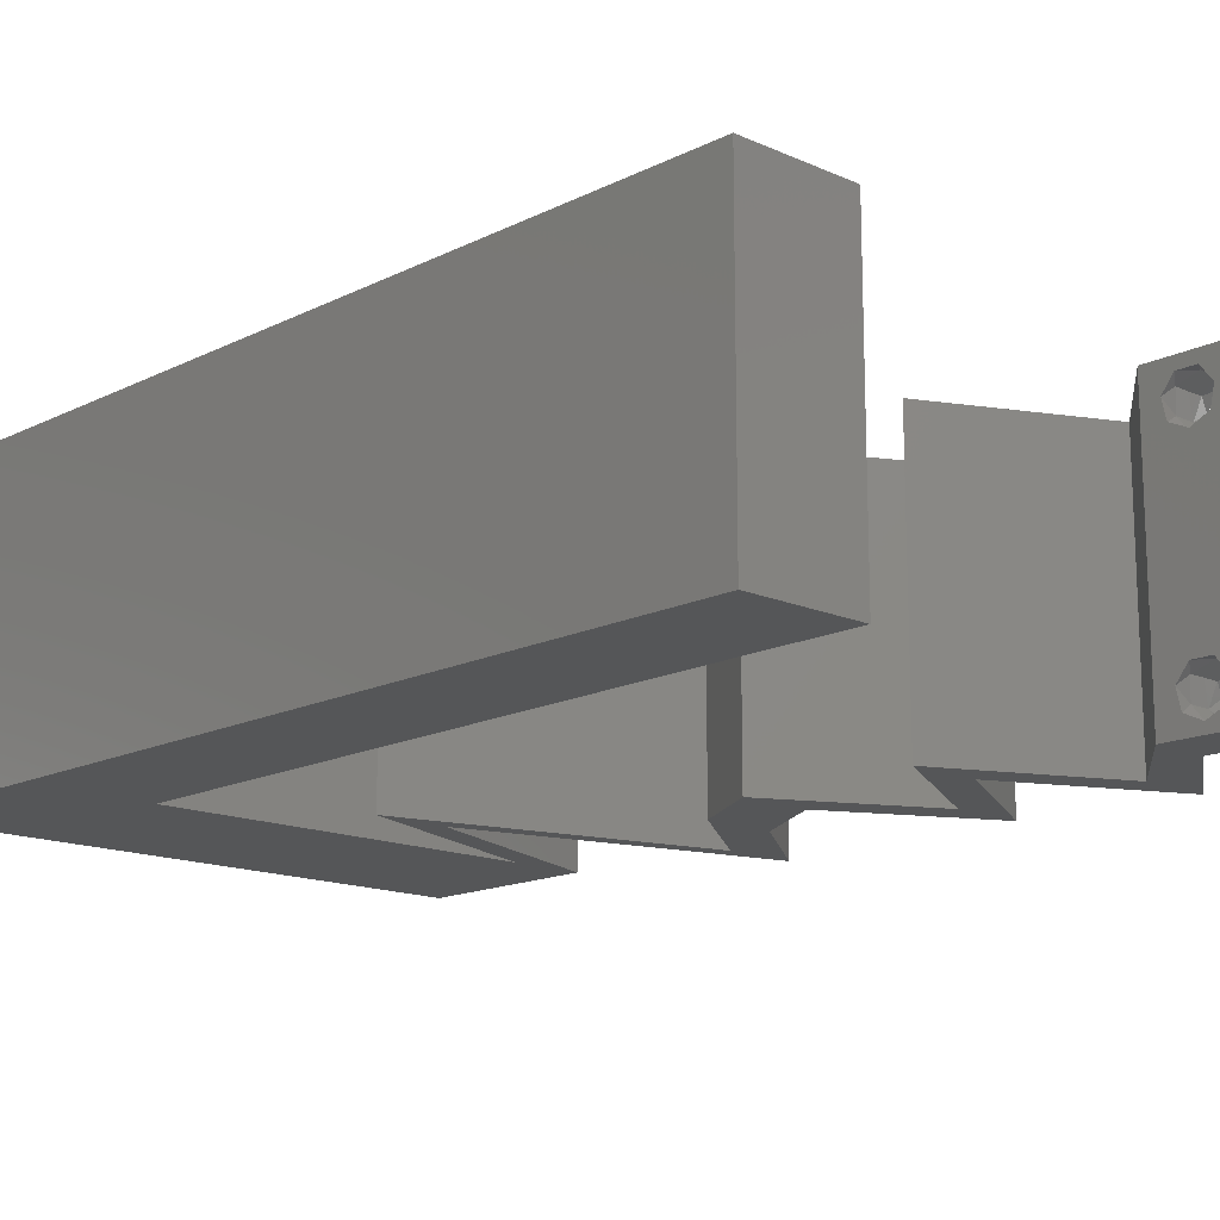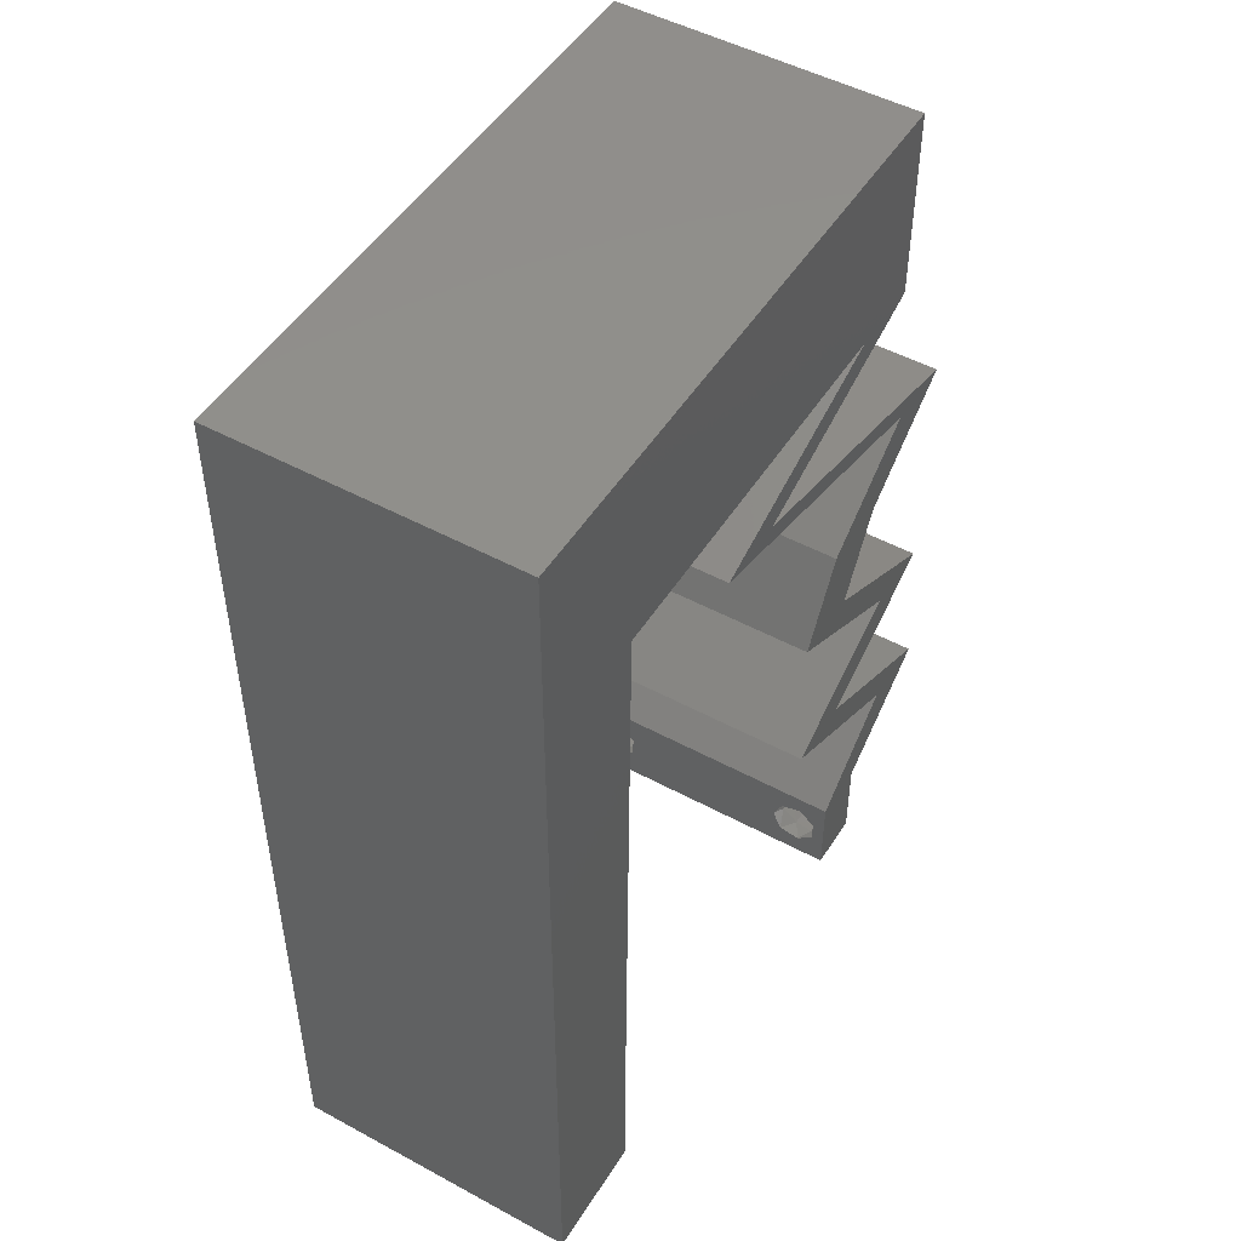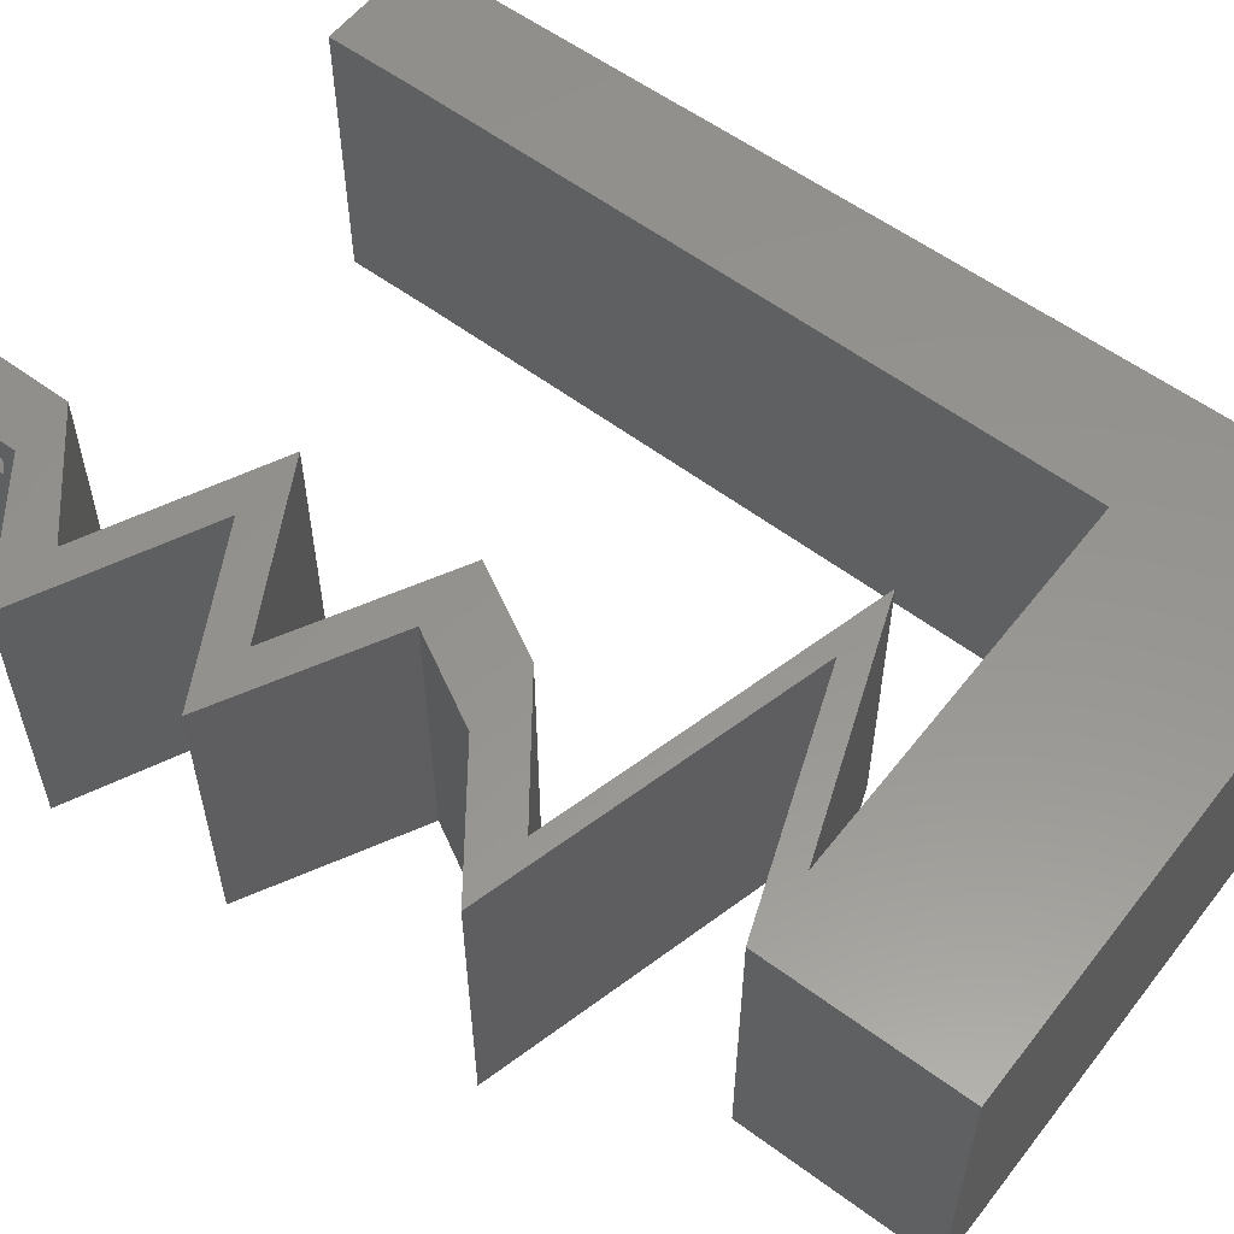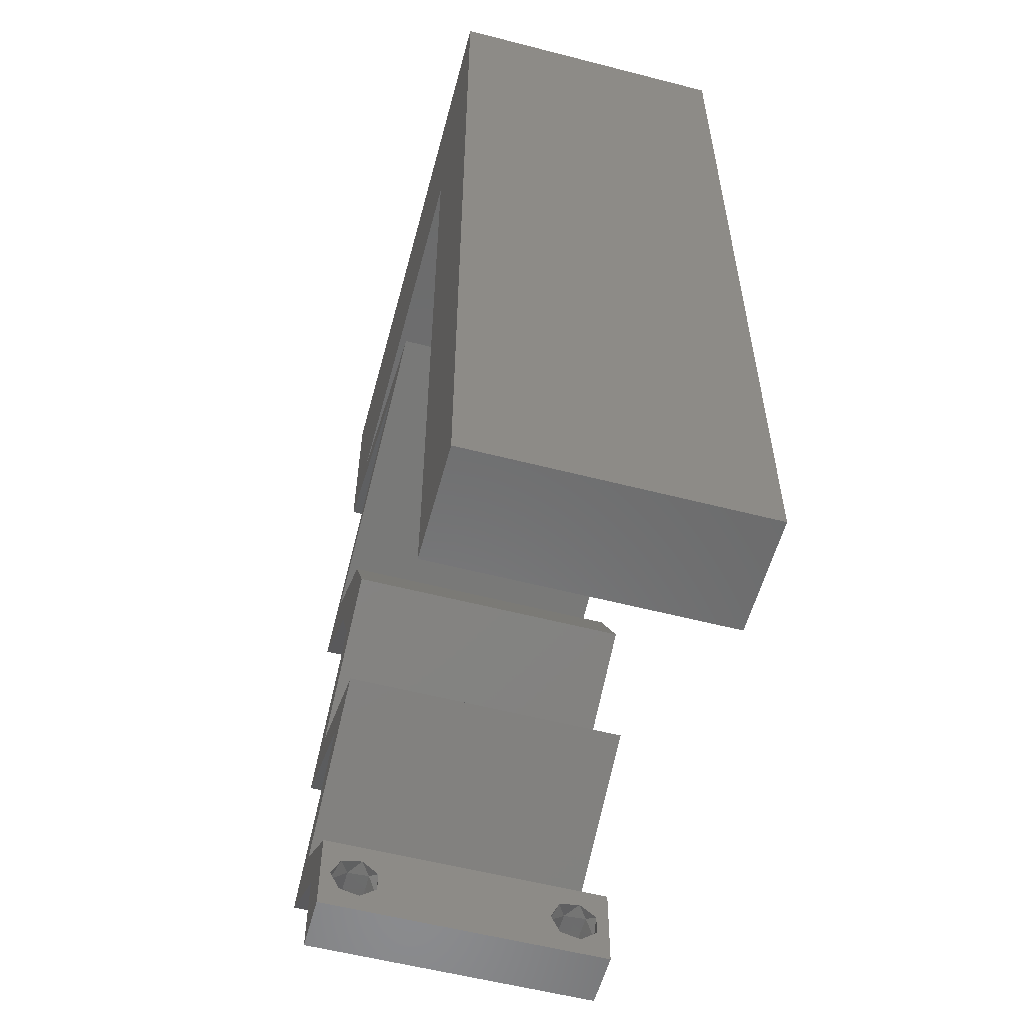
<metadata>
{"format":"stl","ext":"stl","renderer":"f3d","projection":"perspective","resolution":1024,"background":"white","views":[{"elev":-15.0,"azim":-43.4,"up":"+Z"},{"elev":49.3,"azim":-59.0,"up":"+Y"},{"elev":57.3,"azim":127.5,"up":"+Z"},{"elev":-57.1,"azim":-105.0,"up":"+Y"}]}
</metadata>
<code>
# stl→obj: 274 verts, 552 faces
v 0.04 0 0.01
v 0.04 -0.006 0.01
v 0.04 -0.002262 0.003932
v 0.04 -0.003 0.0159
v 0.04 -0.001671 0.00134
v 0.04 0 0
v 0.04 -0.001343 0.002778
v 0.04 -0.004657 0.002778
v 0.04 -0.006 0
v 0.04 -0.004329 0.00134
v 0.04 -0.003 0.0007
v 0.04 -0.002262 0.01913
v 0.04 -0.001343 0.01798
v 0.04 0 0.02
v 0.04 -0.004657 0.01798
v 0.04 -0.003738 0.01913
v 0.04 -0.006 0.02
v 0.04 -0.001671 0.01654
v 0.04 -0.004329 0.01654
v 0.04 -0.003738 0.003932
v 0.036 -0.006 0.01
v 0.036 0 0.01
v 0.036 -0.002262 0.003932
v 0.036 -0.003 0.0159
v 0.036 -0.001343 0.002778
v 0.036 0 0
v 0.036 -0.001671 0.00134
v 0.036 -0.004329 0.00134
v 0.036 -0.006 0
v 0.036 -0.004657 0.002778
v 0.036 -0.003 0.0007
v 0.036 -0.003738 0.01913
v 0.036 -0.004657 0.01798
v 0.036 -0.006 0.02
v 0.036 -0.001343 0.01798
v 0.036 -0.002262 0.01913
v 0.036 0 0.02
v 0.036 -0.004329 0.01654
v 0.036 -0.001671 0.01654
v 0.036 -0.003738 0.003932
v 0.008 0 0.02
v 0 0 0.02
v 0.004 -0.003 0.02
v 0 -0.006 0.02
v 0.008 -0.006 0.02
v 0.03105 0.0117 0.02
v 0.03706 0.008775 0.02
v 0.0361 0.0117 0.02
v 0.004034 0.005925 0.02
v 0.04 0.06 0.02
v 0.03 0.06 0.02
v 0.03519 0.05552 0.02
v 0 0.06 0.02
v 0 0.048 0.02
v 0.00622 0.05385 0.02
v 0.02615 0.0468 0.02
v 0.03495 0.0468 0.02
v 0.03055 0.05252 0.02
v 0.04 0.0468 0.02
v 0.03539 0.05169 0.02
v 0.04161 0.01755 0.02
v 0.04666 0.01755 0.02
v 0.04113 0.02048 0.02
v 0.008541 0.0468 0.02
v 0.01461 0.05381 0.02
v 0.04 0.0534 0.02
v 0.01734 0.0468 0.02
v 0.008135 0.0117 0.02
v 0 0.012 0.02
v 0.004393 0.04134 0.02
v 0.02333 0.05352 0.02
v 0.008406 0.0351 0.02
v 0 0.036 0.02
v 0.004351 0.02946 0.02
v 0.00827 0.0234 0.02
v 0 0.024 0.02
v 0.004279 0.0176 0.02
v 0.02 0.06 0.02
v 0.01 0.06 0.02
v 0.038 -0.003 0.02
v 0.02434 0.04095 0.02
v 0.0193 0.04095 0.02
v 0.03044 0.03803 0.02
v 0.02712 0.04388 0.02
v 0.03217 0.04388 0.02
v 0.03548 0.03803 0.02
v 0.04158 0.0351 0.02
v 0.04662 0.0351 0.02
v 0.0388 0.02925 0.02
v 0.03375 0.02925 0.02
v 0.03561 0.0234 0.02
v 0.03056 0.0234 0.02
v 0.03608 0.02048 0.02
v 0.0421 0.008775 0.02
v 0.04811 0.00585 0.02
v 0.04306 0.00585 0.02
v 0 -0.006 0.01
v 0 -0.003 0.015
v 0 0 0.01
v 0 -0.006 0
v 0 -0.003 0.005
v 0 0 0
v 0.004 -0.006 0.015
v 0.008 -0.006 0.01
v 0.004 -0.006 0.005
v 0.008 -0.006 0
v 0 0.009 0.0114
v 0 0.06 0
v 0 0.051 0.0086
v 0 0.06 0.01
v 0 0.048 0
v 0 0.0415 0.009767
v 0 0.03 0.01
v 0 0.036 0
v 0 0.024 0
v 0 0.0185 0.01023
v 0 0.012 0
v 0 0.005337 0.005128
v 0 0.05466 0.01487
v 0.008 0 0
v 0.004 -0.003 0
v 0.03105 0.0117 0
v 0.0361 0.0117 0
v 0.03706 0.008775 0
v 0.004034 0.005925 0
v 0.04 0.06 0
v 0.03519 0.05552 0
v 0.03 0.06 0
v 0.00622 0.05385 0
v 0.02615 0.0468 0
v 0.03055 0.05252 0
v 0.03495 0.0468 0
v 0.03539 0.05169 0
v 0.04 0.0468 0
v 0.04113 0.02048 0
v 0.04666 0.01755 0
v 0.04161 0.01755 0
v 0.01461 0.05381 0
v 0.008541 0.0468 0
v 0.04 0.0534 0
v 0.01734 0.0468 0
v 0.008135 0.0117 0
v 0.004393 0.04134 0
v 0.02333 0.05352 0
v 0.008406 0.0351 0
v 0.004351 0.02946 0
v 0.00827 0.0234 0
v 0.004279 0.0176 0
v 0.02 0.06 0
v 0.01 0.06 0
v 0.038 -0.003 0
v 0.02434 0.04095 0
v 0.03044 0.03803 0
v 0.0193 0.04095 0
v 0.02712 0.04388 0
v 0.03217 0.04388 0
v 0.03548 0.03803 0
v 0.04158 0.0351 0
v 0.04662 0.0351 0
v 0.0421 0.008775 0
v 0.0388 0.02925 0
v 0.03375 0.02925 0
v 0.03561 0.0234 0
v 0.03056 0.0234 0
v 0.03608 0.02048 0
v 0.04306 0.00585 0
v 0.04811 0.00585 0
v 0.008 0 0.01
v 0.008 -0.003 0.015
v 0.008 -0.003 0.005
v 0.015 0.06 0.01134
v 0.025 0.06 0.008977
v 0.006575 0.06 0.007337
v 0.03344 0.06 0.01273
v 0.04 0.06 0.01
v 0.03407 0.06 0.005945
v 0.005798 0.06 0.01422
v 0.04 0.0468 0.01
v 0.03148 0.04362 0.007877
v 0.02434 0.04095 0.01
v 0.0345 0.04475 0.01411
v 0.02935 0.04282 0.01433
v 0.03793 0.03738 0.01128
v 0.04662 0.0351 0.01
v 0.03101 0.0392 0.006917
v 0.03071 0.03928 0.01363
v 0.04271 0.03218 0.015
v 0.0388 0.02925 0.01
v 0.04271 0.03218 0.005
v 0.0372 0.02633 0.015
v 0.03561 0.0234 0.01
v 0.0372 0.02633 0.005
v 0.04666 0.01755 0.01
v 0.04138 0.01463 0.005916
v 0.04138 0.01463 0.01398
v 0.0361 0.0117 0.01
v 0.04811 0.00585 0.01
v 0.04391 0.007898 0.015
v 0.04006 0.00977 0.015
v 0.04415 0.007781 0.005
v 0.0403 0.009653 0.005
v 0.0421 0.008775 0.01
v 0.04405 0.002925 0.015
v 0.04405 0.002925 0.005
v 0.03953 0.002925 0.015
v 0.04306 0.00585 0.01
v 0.03953 0.002925 0.005
v 0.03105 0.0117 0.01
v 0.03526 0.009653 0.015
v 0.0391 0.007781 0.015
v 0.0391 0.007781 0.005
v 0.03526 0.009653 0.005
v 0.03714 0.008736 0.01
v 0.03633 0.01463 0.005916
v 0.03633 0.01463 0.01398
v 0.04161 0.01755 0.01
v 0.03056 0.0234 0.01
v 0.03215 0.02633 0.015
v 0.03375 0.02925 0.01
v 0.03215 0.02633 0.005
v 0.03766 0.03218 0.015
v 0.04158 0.0351 0.01
v 0.03766 0.03218 0.005
v 0.02799 0.03867 0.01128
v 0.0193 0.04095 0.01
v 0.03491 0.03685 0.006917
v 0.03521 0.03677 0.01363
v 0.02644 0.04362 0.007877
v 0.03495 0.0468 0.01
v 0.02945 0.04475 0.01411
v 0.0243 0.04282 0.01433
v 0.02838 0.0468 0.0128
v 0.02192 0.0468 0.007225
v 0.01492 0.0468 0.006482
v 0.008541 0.0468 0.01
v 0.0155 0.0468 0.01305
v 0.02927 0.0468 0.006005
v 0.02175 0.0468 0.0146
v 0.008101 0.008775 0.01158
v 0.008439 0.03803 0.01158
v 0.008208 0.01804 0.01026
v 0.008333 0.02884 0.01031
v 0.008478 0.04137 0.005
v 0.0385 -0.002262 0.01607
v 0.03873 -0.003738 0.01607
v 0.03726 -0.003758 0.01608
v 0.03712 -0.002262 0.01607
v 0.03727 -0.004657 0.01722
v 0.03875 -0.004657 0.01722
v 0.03873 -0.003 0.0193
v 0.03802 -0.004336 0.01865
v 0.03725 -0.003 0.0193
v 0.03798 -0.001664 0.01865
v 0.03685 -0.001671 0.01866
v 0.03727 -0.001343 0.01722
v 0.03875 -0.001343 0.01722
v 0.03687 -0.004326 0.01866
v 0.03916 -0.004329 0.01866
v 0.03914 -0.001674 0.01866
v 0.03873 -0.003738 0.0008684
v 0.03727 -0.002262 0.0008684
v 0.03726 -0.003758 0.0008785
v 0.03874 -0.002242 0.0008785
v 0.03873 -0.004329 0.00346
v 0.03727 -0.003 0.0041
v 0.03875 -0.003 0.0041
v 0.03727 -0.004657 0.002022
v 0.03875 -0.004657 0.002022
v 0.03725 -0.004329 0.00346
v 0.03873 -0.001343 0.002022
v 0.03725 -0.001343 0.002022
v 0.03802 -0.001678 0.003468
v 0.03687 -0.001668 0.003456
v 0.03916 -0.001671 0.00346
f 1 2 3
f 1 4 2
f 5 6 7
f 8 9 10
f 9 11 10
f 5 11 6
f 12 13 14
f 15 16 17
f 17 12 14
f 16 12 17
f 9 6 11
f 8 2 9
f 14 18 1
f 13 18 14
f 2 19 17
f 19 15 17
f 6 1 7
f 1 18 4
f 4 19 2
f 7 1 3
f 20 2 8
f 3 2 20
f 21 22 23
f 24 22 21
f 25 26 27
f 28 29 30
f 31 29 28
f 27 26 31
f 32 33 34
f 35 36 37
f 36 34 37
f 34 33 38
f 32 34 36
f 37 39 35
f 26 29 31
f 30 29 21
f 34 38 21
f 37 22 39
f 22 26 25
f 21 38 24
f 39 22 24
f 21 40 30
f 23 40 21
f 23 22 25
f 41 42 43
f 44 45 43
f 46 47 48
f 42 41 49
f 50 51 52
f 53 54 55
f 56 57 58
f 57 59 60
f 61 62 63
f 55 64 65
f 59 66 60
f 64 67 65
f 58 57 60
f 68 69 49
f 64 54 70
f 67 56 71
f 72 73 74
f 75 76 77
f 51 78 71
f 54 64 55
f 79 55 65
f 69 68 77
f 67 71 65
f 58 51 71
f 76 75 74
f 45 41 43
f 42 44 43
f 79 53 55
f 34 17 80
f 78 79 65
f 73 72 70
f 51 58 52
f 66 50 52
f 56 58 71
f 58 60 52
f 71 78 65
f 14 37 80
f 60 66 52
f 69 42 49
f 81 82 83
f 81 84 82
f 84 81 85
f 83 86 81
f 87 88 86
f 61 48 62
f 48 61 46
f 17 14 80
f 37 34 80
f 86 83 87
f 85 57 84
f 72 64 70
f 41 68 49
f 76 69 77
f 73 76 74
f 54 73 70
f 75 72 74
f 68 75 77
f 57 85 59
f 88 87 89
f 89 90 91
f 89 87 90
f 90 92 91
f 91 92 93
f 63 91 93
f 48 47 94
f 14 95 96
f 95 94 96
f 14 96 37
f 94 47 96
f 61 63 93
f 97 98 99
f 42 98 44
f 100 101 102
f 99 101 97
f 44 98 97
f 99 98 42
f 97 101 100
f 102 101 99
f 45 103 104
f 97 103 44
f 100 105 97
f 104 105 106
f 44 103 45
f 104 103 97
f 106 105 100
f 97 105 104
f 42 107 99
f 108 109 110
f 111 109 108
f 69 107 42
f 112 113 73
f 114 113 112
f 114 112 111
f 73 113 76
f 115 113 114
f 116 113 115
f 76 116 69
f 54 112 73
f 117 116 115
f 76 113 116
f 102 118 117
f 53 119 54
f 54 109 112
f 117 107 116
f 117 118 107
f 54 119 109
f 116 107 69
f 112 109 111
f 110 119 53
f 99 118 102
f 107 118 99
f 109 119 110
f 120 121 102
f 100 121 106
f 122 123 124
f 102 125 120
f 126 127 128
f 108 129 111
f 130 131 132
f 132 133 134
f 135 136 137
f 129 138 139
f 134 133 140
f 139 138 141
f 131 133 132
f 142 125 117
f 139 143 111
f 141 144 130
f 145 146 114
f 147 148 115
f 128 144 149
f 111 129 139
f 150 138 129
f 117 148 142
f 141 138 144
f 131 144 128
f 115 146 147
f 106 121 120
f 102 121 100
f 150 129 108
f 29 151 9
f 149 138 150
f 114 143 145
f 128 127 131
f 140 127 126
f 130 144 131
f 131 127 133
f 144 138 149
f 6 151 26
f 133 127 140
f 117 125 102
f 152 153 154
f 152 154 155
f 155 156 152
f 153 152 157
f 158 157 159
f 137 136 123
f 123 122 137
f 124 123 160
f 9 151 6
f 26 151 29
f 157 158 153
f 156 155 132
f 145 143 139
f 120 125 142
f 115 148 117
f 114 146 115
f 111 143 114
f 147 146 145
f 142 148 147
f 132 134 156
f 159 161 158
f 162 161 163
f 161 162 158
f 162 163 164
f 163 165 164
f 135 165 163
f 6 166 167
f 167 166 160
f 6 26 166
f 160 166 124
f 137 165 135
f 168 169 104
f 45 169 41
f 120 170 106
f 104 170 168
f 41 169 168
f 104 169 45
f 106 170 104
f 168 170 120
f 150 171 149
f 51 172 78
f 171 172 149
f 78 172 171
f 150 173 171
f 51 174 172
f 149 172 128
f 78 171 79
f 108 173 150
f 110 173 108
f 50 174 51
f 175 174 50
f 172 176 128
f 171 177 79
f 174 176 172
f 173 177 171
f 128 176 126
f 126 176 175
f 53 177 110
f 79 177 53
f 110 177 173
f 175 176 174
f 178 175 66
f 140 175 178
f 175 50 66
f 66 59 178
f 140 126 175
f 178 134 140
f 134 179 156
f 178 179 134
f 156 179 152
f 152 179 180
f 59 181 178
f 180 182 81
f 85 181 59
f 178 181 179
f 81 182 85
f 180 179 182
f 179 181 182
f 182 181 85
f 157 183 159
f 184 183 88
f 88 183 86
f 152 185 157
f 86 186 81
f 180 185 152
f 157 185 183
f 81 186 180
f 183 185 186
f 86 183 186
f 186 185 180
f 159 183 184
f 88 187 184
f 188 187 89
f 184 189 159
f 161 189 188
f 89 187 88
f 184 187 188
f 159 189 161
f 188 189 184
f 188 190 191
f 91 190 89
f 191 192 188
f 161 192 163
f 89 190 188
f 191 190 91
f 188 192 161
f 163 192 191
f 193 191 63
f 135 191 193
f 191 91 63
f 63 62 193
f 135 163 191
f 193 136 135
f 136 194 123
f 48 195 62
f 62 195 193
f 196 195 48
f 195 194 193
f 196 194 195
f 193 194 136
f 123 194 196
f 197 198 95
f 48 199 196
f 167 200 197
f 196 201 123
f 95 198 94
f 94 199 48
f 160 200 167
f 123 201 160
f 198 199 94
f 201 200 160
f 198 202 199
f 201 202 200
f 197 202 198
f 199 202 196
f 200 202 197
f 196 202 201
f 95 203 197
f 1 203 14
f 197 204 167
f 6 204 1
f 14 203 95
f 167 204 6
f 197 203 1
f 1 204 197
f 2 17 34
f 21 2 34
f 29 9 2
f 29 2 21
f 37 205 22
f 206 205 96
f 22 207 26
f 166 207 206
f 22 205 206
f 26 207 166
f 96 205 37
f 206 207 22
f 208 209 46
f 96 210 206
f 206 211 166
f 122 212 208
f 46 209 47
f 47 210 96
f 124 212 122
f 166 211 124
f 209 210 47
f 124 211 212
f 209 213 210
f 211 213 212
f 208 213 209
f 212 213 208
f 210 213 206
f 206 213 211
f 122 214 137
f 61 215 46
f 46 215 208
f 216 214 215
f 216 215 61
f 215 214 208
f 137 214 216
f 208 214 122
f 217 216 93
f 217 165 216
f 216 61 93
f 93 92 217
f 216 165 137
f 164 165 217
f 217 218 219
f 90 218 92
f 219 220 217
f 164 220 162
f 92 218 217
f 219 218 90
f 217 220 164
f 162 220 219
f 90 221 219
f 222 221 87
f 219 223 162
f 158 223 222
f 87 221 90
f 219 221 222
f 162 223 158
f 222 223 219
f 153 224 154
f 225 224 82
f 82 224 83
f 158 226 153
f 83 227 87
f 222 226 158
f 153 226 224
f 87 227 222
f 224 226 227
f 83 224 227
f 227 226 222
f 154 224 225
f 155 228 132
f 132 228 229
f 154 228 155
f 225 228 154
f 229 230 57
f 82 231 225
f 57 230 84
f 228 230 229
f 84 231 82
f 231 228 225
f 231 230 228
f 84 230 231
f 56 232 57
f 57 232 229
f 130 233 141
f 139 234 235
f 235 236 64
f 130 237 233
f 141 234 139
f 229 237 132
f 64 236 67
f 238 232 56
f 238 236 233
f 67 238 56
f 233 237 232
f 236 234 233
f 233 234 141
f 132 237 130
f 233 232 238
f 67 236 238
f 235 234 236
f 232 237 229
f 142 239 120
f 64 240 235
f 168 239 41
f 72 240 64
f 41 239 68
f 68 241 75
f 147 241 142
f 241 242 75
f 145 242 147
f 147 242 241
f 75 242 72
f 241 239 142
f 145 240 242
f 145 243 240
f 139 243 145
f 68 239 241
f 242 240 72
f 235 243 139
f 240 243 235
f 120 239 168
f 24 4 244
f 4 24 245
f 245 24 246
f 24 244 247
f 245 248 249
f 250 251 252
f 253 250 252
f 248 245 246
f 253 252 254
f 255 244 256
f 252 251 257
f 251 250 258
f 250 253 259
f 244 255 247
f 255 256 253
f 249 248 251
f 12 16 250
f 35 39 255
f 38 33 248
f 15 19 249
f 32 36 252
f 18 13 256
f 244 18 256
f 19 4 245
f 19 245 249
f 255 253 254
f 249 251 258
f 251 248 257
f 38 248 246
f 248 33 257
f 253 256 259
f 35 255 254
f 250 16 258
f 12 250 259
f 256 13 259
f 255 39 247
f 252 36 254
f 15 249 258
f 32 252 257
f 4 18 244
f 39 24 247
f 33 32 257
f 13 12 259
f 36 35 254
f 16 15 258
f 24 38 246
f 11 31 260
f 31 11 261
f 260 31 262
f 261 11 263
f 264 265 266
f 267 264 268
f 265 264 269
f 264 267 269
f 260 267 268
f 261 270 271
f 270 272 271
f 267 260 262
f 270 261 263
f 271 272 273
f 272 270 274
f 266 265 272
f 20 8 264
f 28 30 267
f 5 7 270
f 40 23 265
f 264 8 268
f 20 264 266
f 40 265 269
f 267 30 269
f 3 20 266
f 8 10 268
f 25 27 271
f 30 40 269
f 10 11 260
f 27 31 261
f 27 261 271
f 10 260 268
f 266 272 274
f 272 265 273
f 28 267 262
f 5 270 263
f 265 23 273
f 270 7 274
f 3 266 274
f 25 271 273
f 23 25 273
f 7 3 274
f 11 5 263
f 31 28 262

</code>
